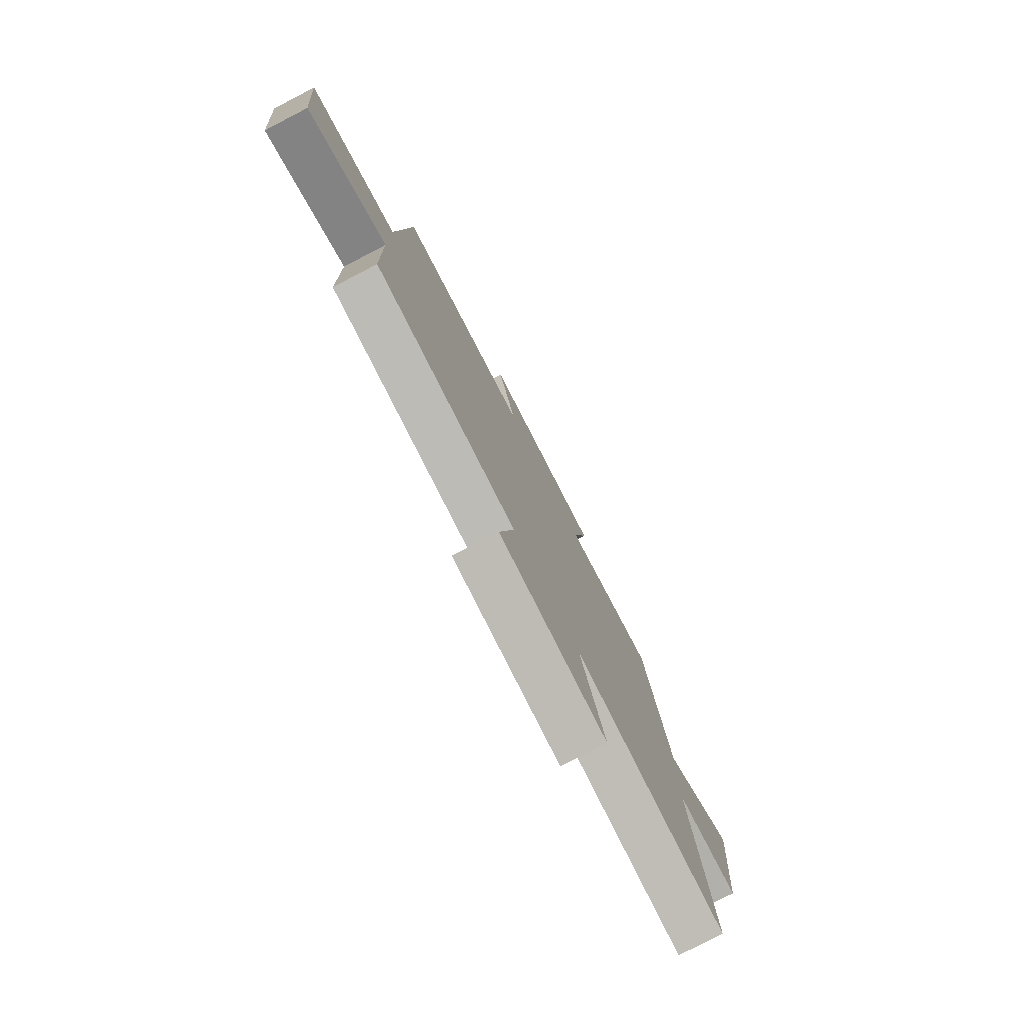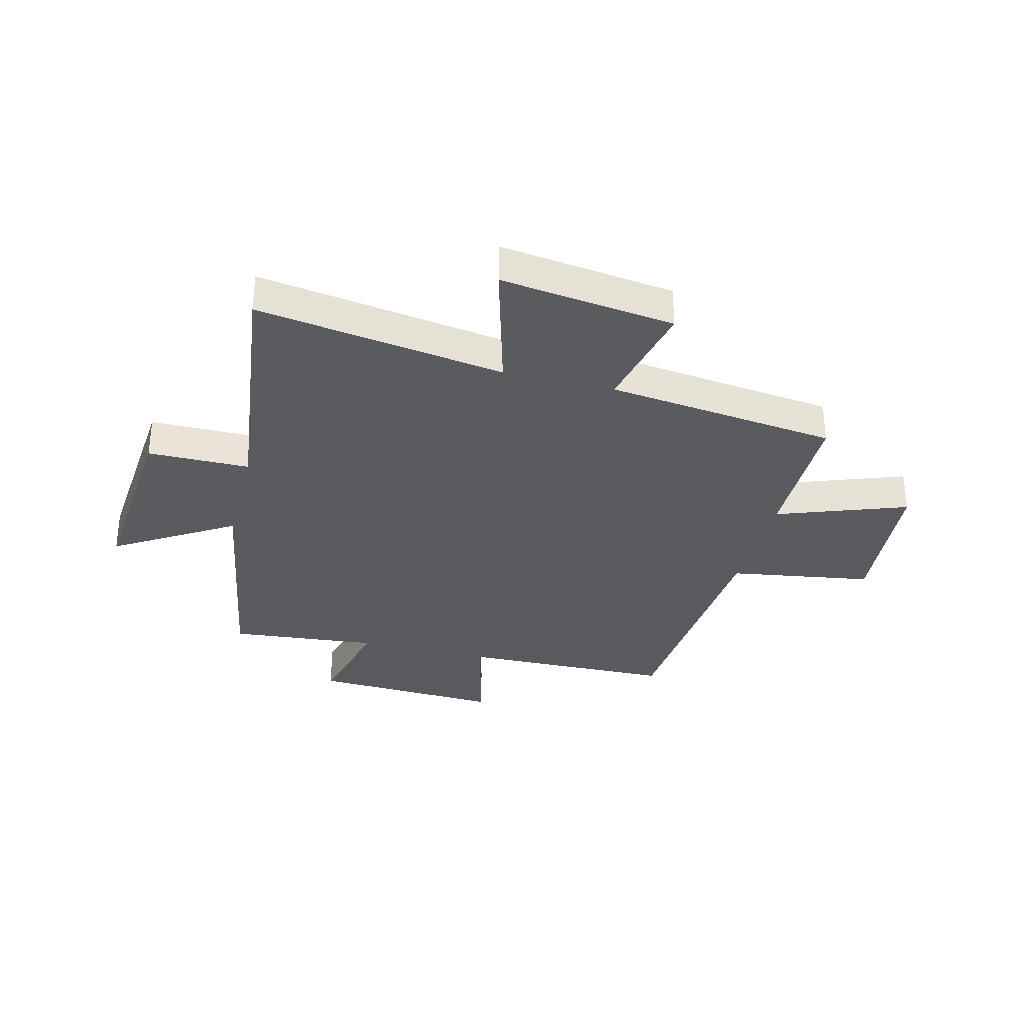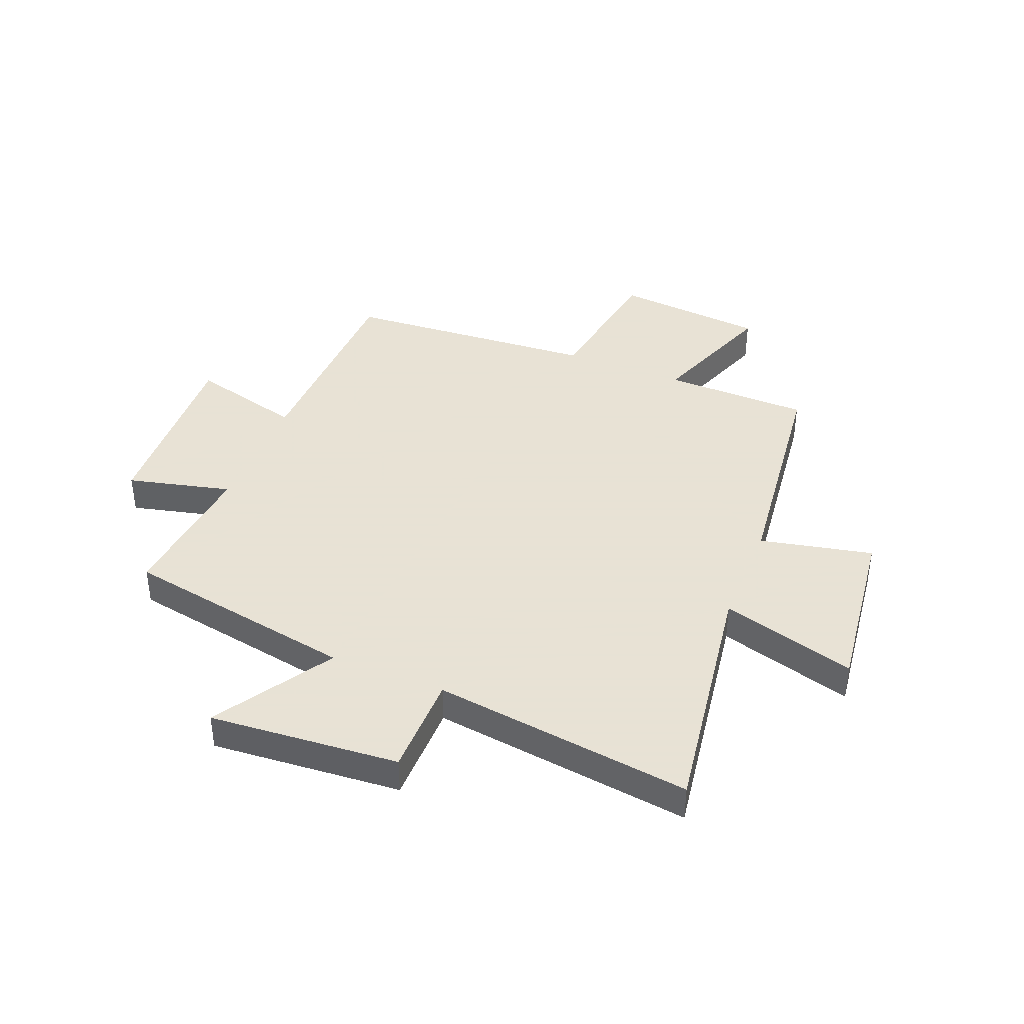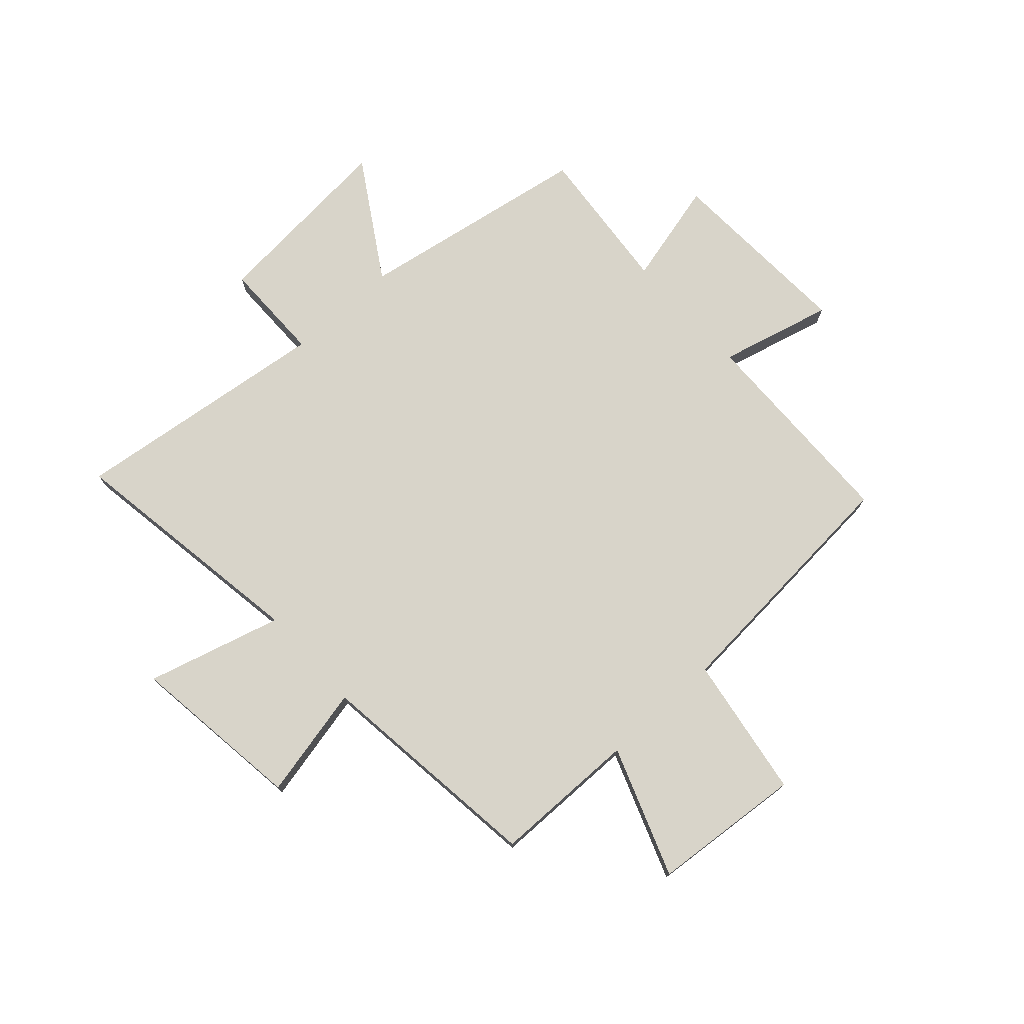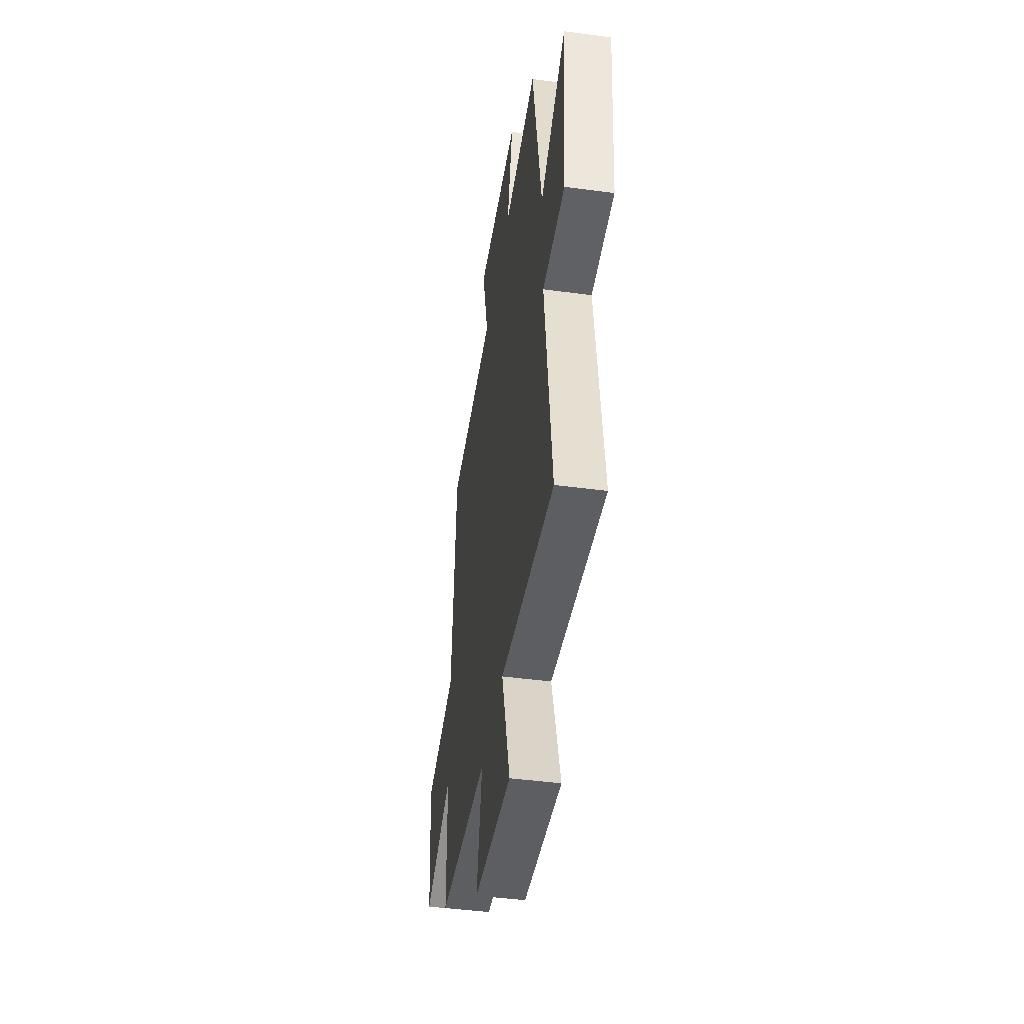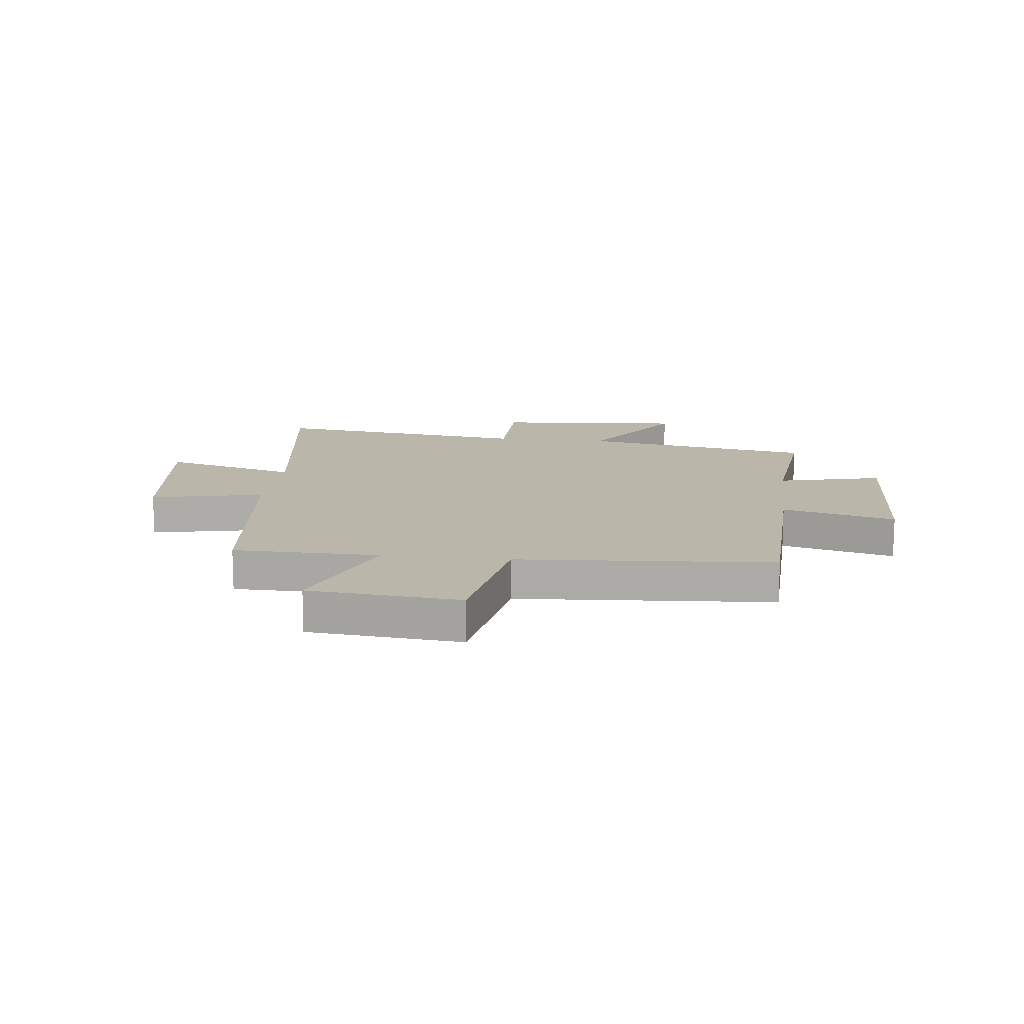
<metadata>
{"format":"obj","ext":"obj","renderer":"f3d","projection":"perspective","resolution":1024,"background":"white","views":[{"elev":-78.7,"azim":-62.6,"up":"+Z"},{"elev":-32.7,"azim":165.7,"up":"+Y"},{"elev":40.6,"azim":112.1,"up":"+Y"},{"elev":75.2,"azim":-132.3,"up":"+Y"},{"elev":-45.8,"azim":81.3,"up":"+Z"},{"elev":13.8,"azim":-83.1,"up":"+Y"}]}
</metadata>
<code>
v 0.427 0.07 0.526
v 0.5 0.07 0.108
v 0.71 0.07 0.239
v 0.682 0.07 -0.101
v 0.5 0.07 -0.102
v 0.559 0.07 -0.567
v 0.116 0.07 -0.5
v 0.184 0.07 -0.742
v -0.128 0.07 -0.702
v -0.084 0.07 -0.5
v -0.497 0.07 -0.451
v -0.5 0.07 -0.19
v -0.731 0.07 -0.275
v -0.755 0.07 -0.005
v -0.5 0.07 0.036
v -0.466 0.07 0.491
v -0.084 0.07 0.5
v -0.136 0.07 0.702
v 0.206 0.07 0.686
v 0.16 0.07 0.5
v 0.427 0 0.526
v 0.5 0 0.108
v 0.71 0 0.239
v 0.682 0 -0.101
v 0.5 0 -0.102
v 0.559 0 -0.567
v 0.116 0 -0.5
v 0.184 0 -0.742
v -0.128 0 -0.702
v -0.084 0 -0.5
v -0.497 0 -0.451
v -0.5 0 -0.19
v -0.731 0 -0.275
v -0.755 0 -0.005
v -0.5 0 0.036
v -0.466 0 0.491
v -0.084 0 0.5
v -0.136 0 0.702
v 0.206 0 0.686
v 0.16 0 0.5
f 17 18 19 20
f 15 16 17 20
f 15 20 1 2
f 12 13 14 15
f 10 11 12 15
f 10 15 2
f 7 8 9 10
f 7 10 2 3
f 5 6 7
f 5 7 3
f 3 4 5
f 40 39 38 37
f 40 37 36 35
f 22 21 40 35
f 35 34 33 32
f 35 32 31 30
f 22 35 30
f 30 29 28 27
f 23 22 30 27
f 27 26 25
f 23 27 25
f 25 24 23
f 1 21 22 2
f 2 22 23 3
f 3 23 24 4
f 4 24 25 5
f 5 25 26 6
f 6 26 27 7
f 7 27 28 8
f 8 28 29 9
f 9 29 30 10
f 10 30 31 11
f 11 31 32 12
f 12 32 33 13
f 13 33 34 14
f 14 34 35 15
f 15 35 36 16
f 16 36 37 17
f 17 37 38 18
f 18 38 39 19
f 19 39 40 20
f 20 40 21 1

</code>
